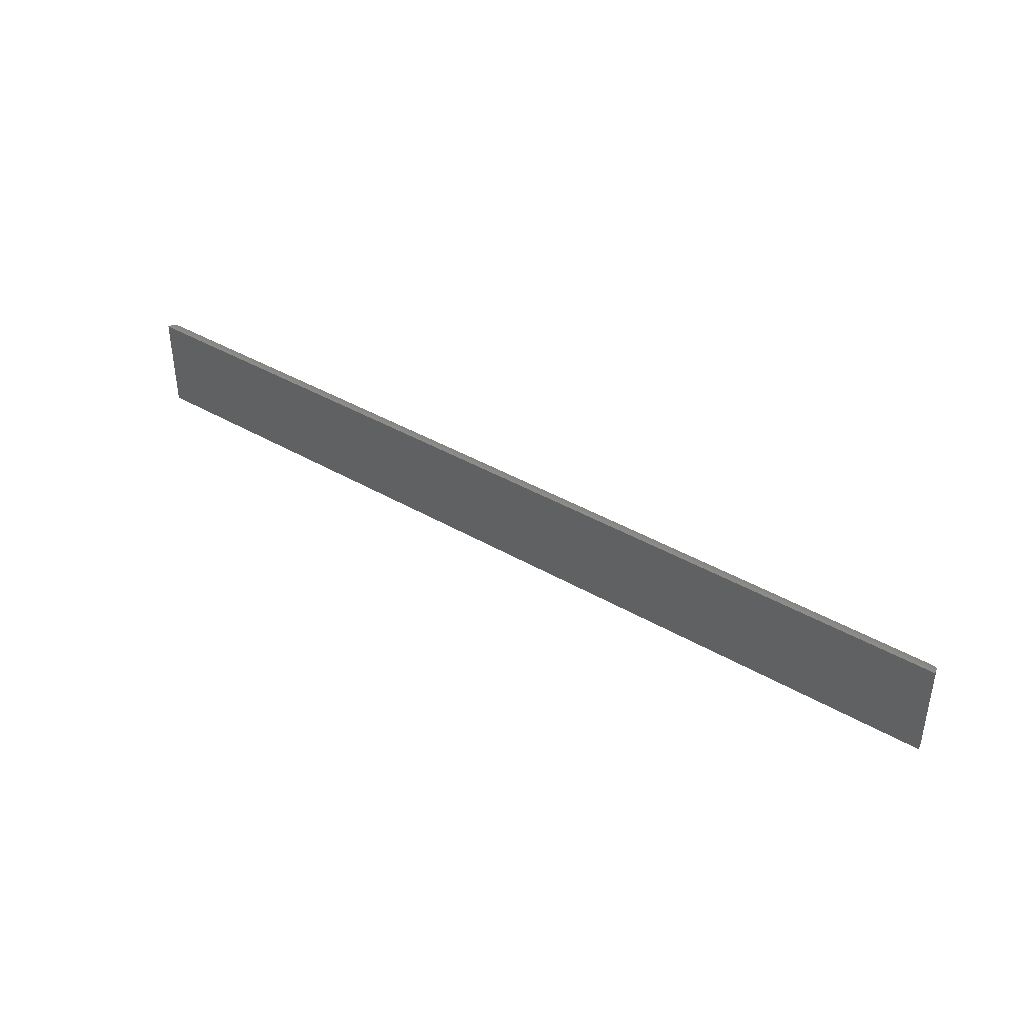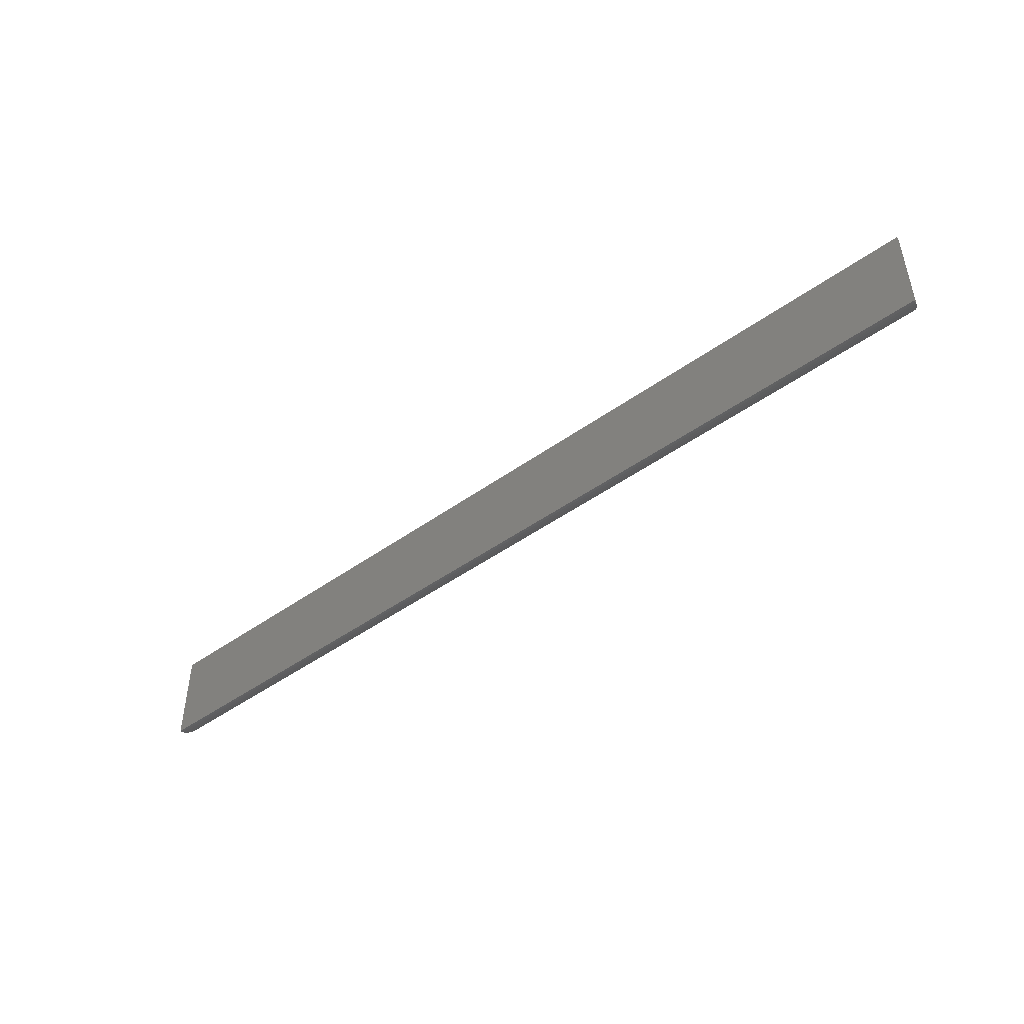
<metadata>
{"format":"stl","ext":"stl","renderer":"f3d","projection":"perspective","resolution":1024,"background":"white","views":[{"elev":39.8,"azim":35.8,"up":"+Z"},{"elev":-47.0,"azim":39.1,"up":"+Z"}]}
</metadata>
<code>
# stl→obj: 41 verts, 78 faces
v 0.01562 0 0.01562
v 0.01562 0 0.06332
v 0.7344 0 0.01562
v 0.7344 0 0.06332
v 0 -0.01562 0
v 0.75 -0.01562 -4.592e-17
v 4.834e-18 -0.01562 0.07895
v 0.75 -0.01562 0.07895
v 0.7371 -0.000246 0.01286
v 0.012 -0.000427 0.012
v 0.7394 -0.0008471 0.01055
v 0.008477 -0.001731 0.008477
v 0.7417 -0.001822 0.008302
v 0.7437 -0.003109 0.006271
v 0.00635 -0.003051 0.00635
v 0.7455 -0.004688 0.004466
v 0.004452 -0.004702 0.004452
v 0.7471 -0.006523 0.002925
v 0.002838 -0.006646 0.002838
v 0.7483 -0.008576 0.00168
v 0.7498 -0.01318 0.0001924
v 0.0001256 -0.01365 0.0001256
v 0.7492 -0.01081 0.0007605
v 0.0006435 -0.01119 0.0006435
v 0.001555 -0.008829 0.001555
v 0.012 -0.000427 0.06695
v 0.008477 -0.001731 0.07047
v 0.00635 -0.003051 0.0726
v 0.004452 -0.004702 0.0745
v 0.002838 -0.006646 0.07611
v 0.0001256 -0.01365 0.07882
v 0.0006435 -0.01119 0.0783
v 0.001555 -0.008829 0.07739
v 0.738 -0.000427 0.06695
v 0.7415 -0.001731 0.07047
v 0.7436 -0.003051 0.0726
v 0.7455 -0.004702 0.0745
v 0.7472 -0.006646 0.07611
v 0.7499 -0.01365 0.07882
v 0.7494 -0.01119 0.0783
v 0.7484 -0.008829 0.07739
f 1 2 3
f 3 2 4
f 5 6 7
f 7 6 8
f 1 9 10
f 1 3 9
f 10 9 11
f 10 11 12
f 12 11 13
f 12 13 14
f 12 14 15
f 15 14 16
f 15 16 17
f 17 16 18
f 17 18 19
f 19 18 20
f 6 5 21
f 21 5 22
f 21 22 23
f 23 22 24
f 23 24 20
f 20 24 25
f 20 25 19
f 2 10 26
f 2 1 10
f 26 10 12
f 26 12 27
f 27 12 15
f 27 15 28
f 28 15 17
f 28 17 29
f 29 17 19
f 29 19 30
f 30 19 25
f 5 7 22
f 22 7 31
f 22 31 24
f 24 31 32
f 24 32 25
f 25 32 33
f 25 33 30
f 4 26 34
f 4 2 26
f 34 26 27
f 34 27 35
f 35 27 28
f 35 28 36
f 36 28 29
f 36 29 37
f 37 29 30
f 37 30 38
f 38 30 33
f 7 8 31
f 31 8 39
f 31 39 32
f 32 39 40
f 32 40 33
f 33 40 41
f 33 41 38
f 3 34 9
f 3 4 34
f 11 9 34
f 34 35 11
f 11 35 13
f 13 35 36
f 13 36 14
f 14 36 37
f 14 37 16
f 16 37 38
f 16 38 18
f 18 38 41
f 8 6 39
f 39 6 21
f 39 21 40
f 40 21 23
f 40 23 41
f 41 23 20
f 41 20 18

</code>
